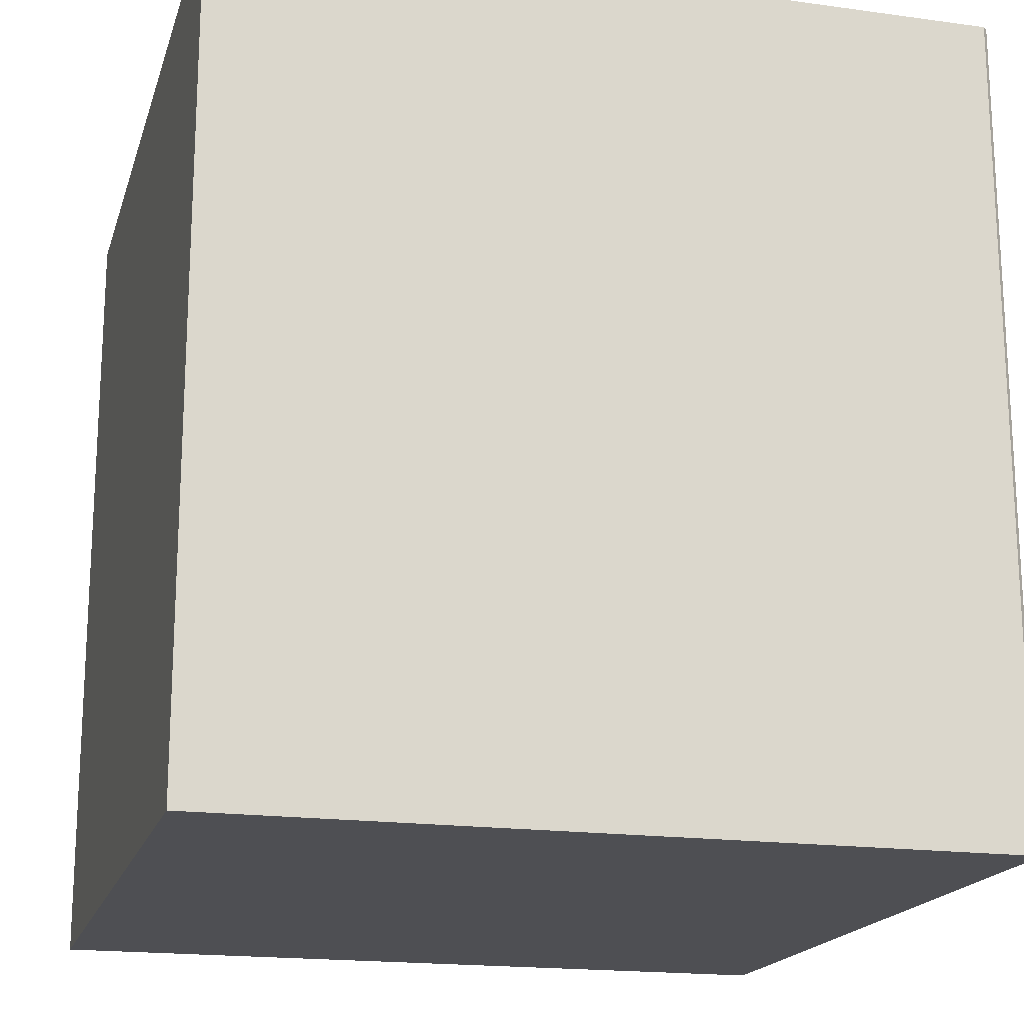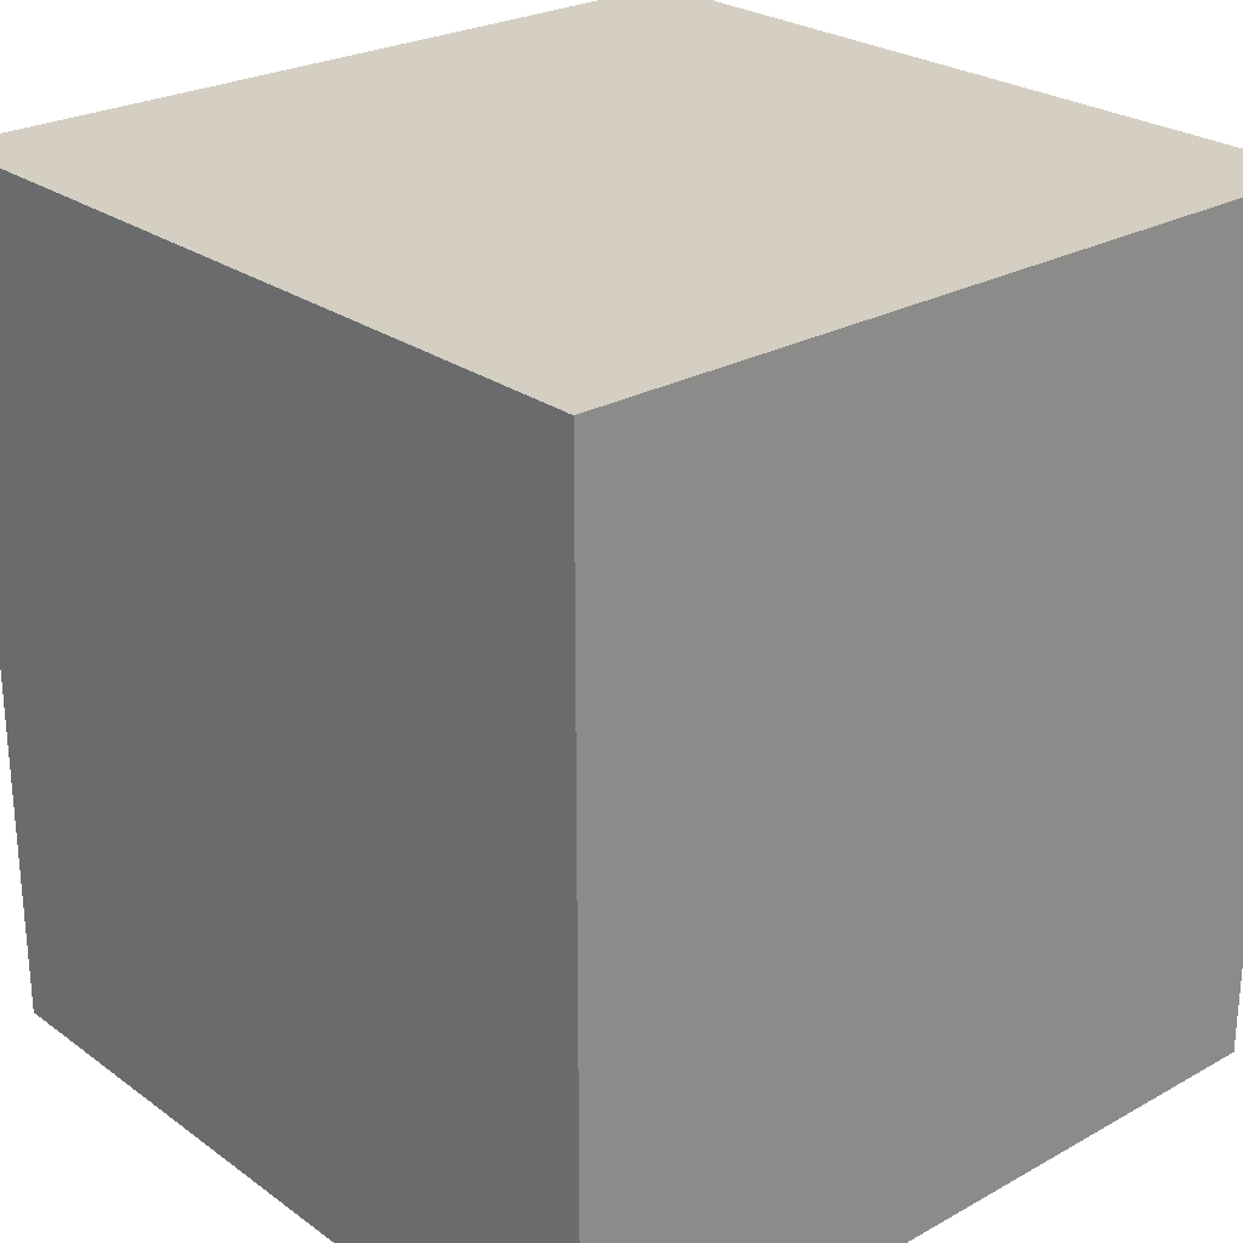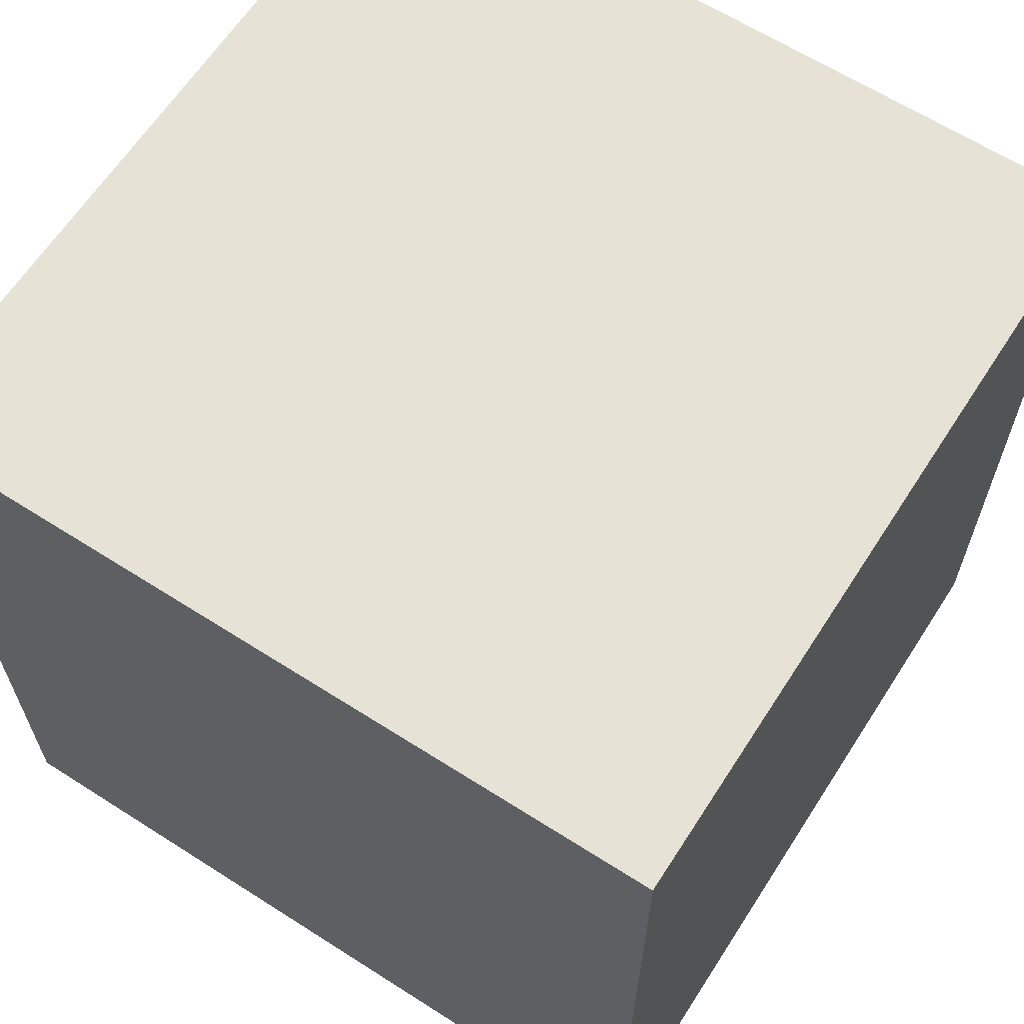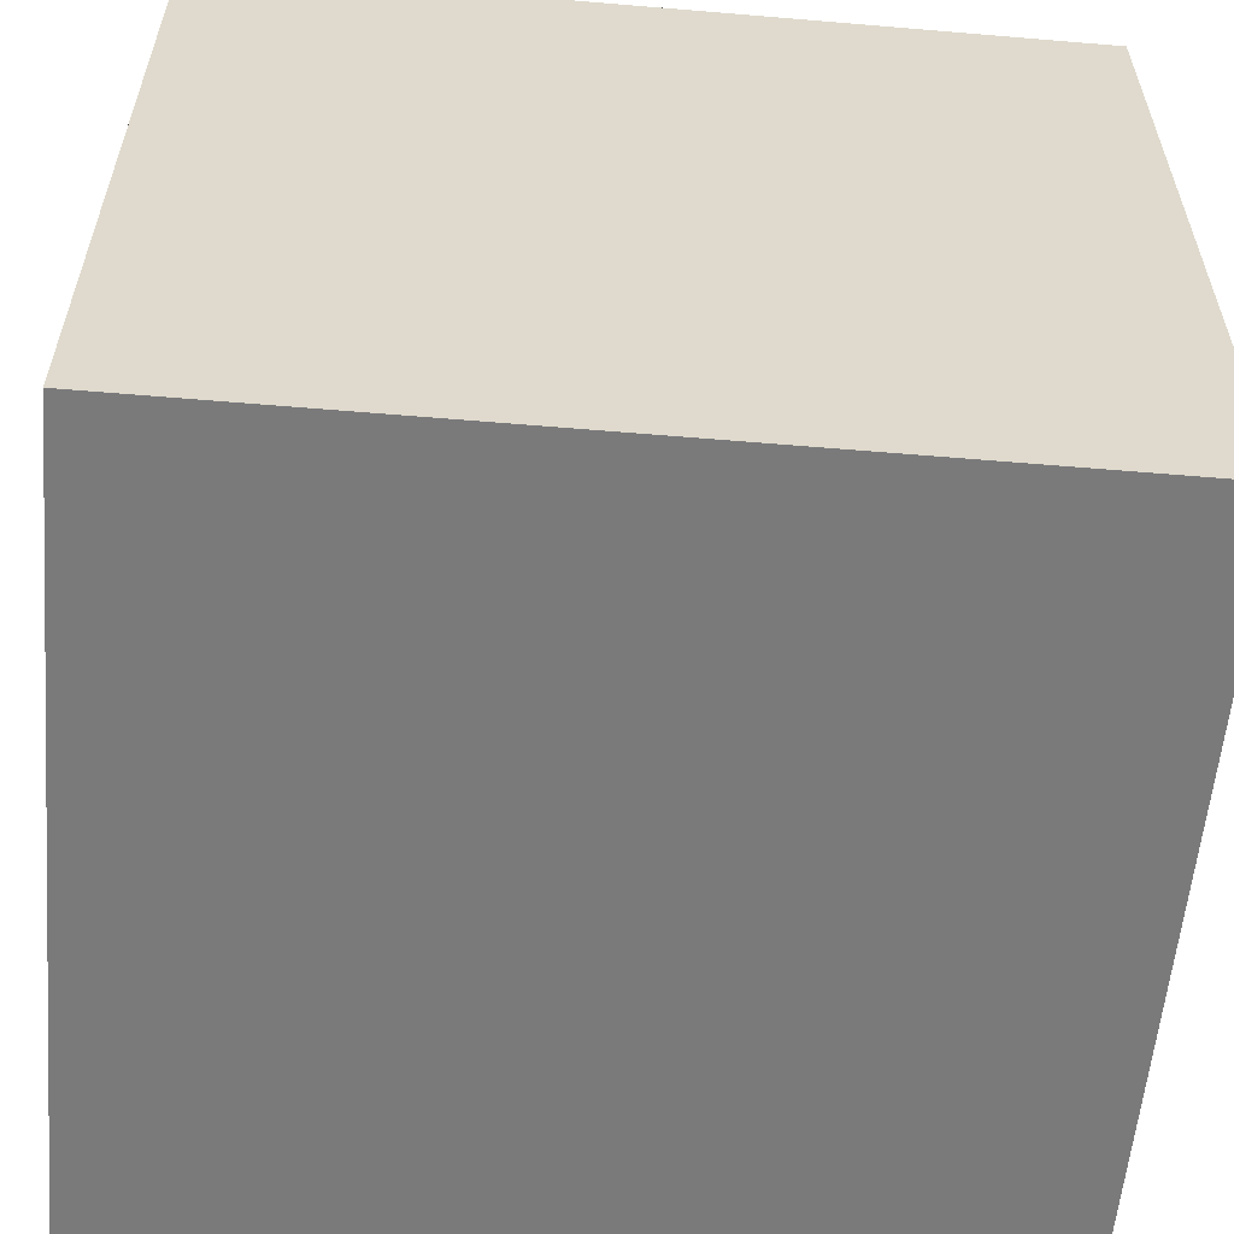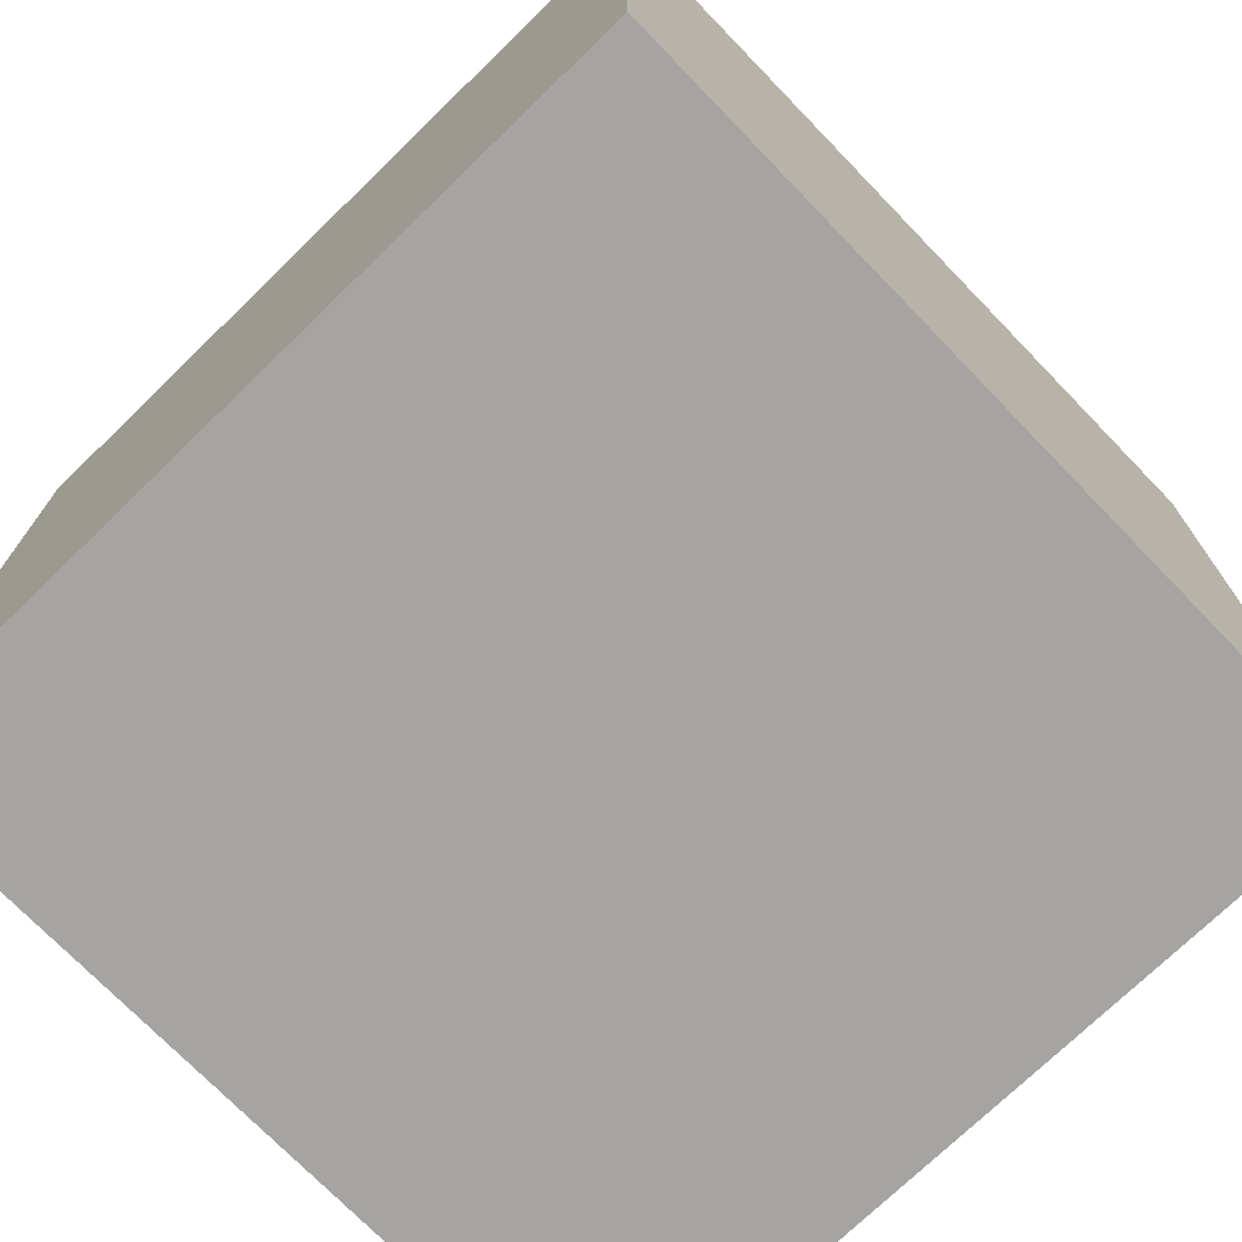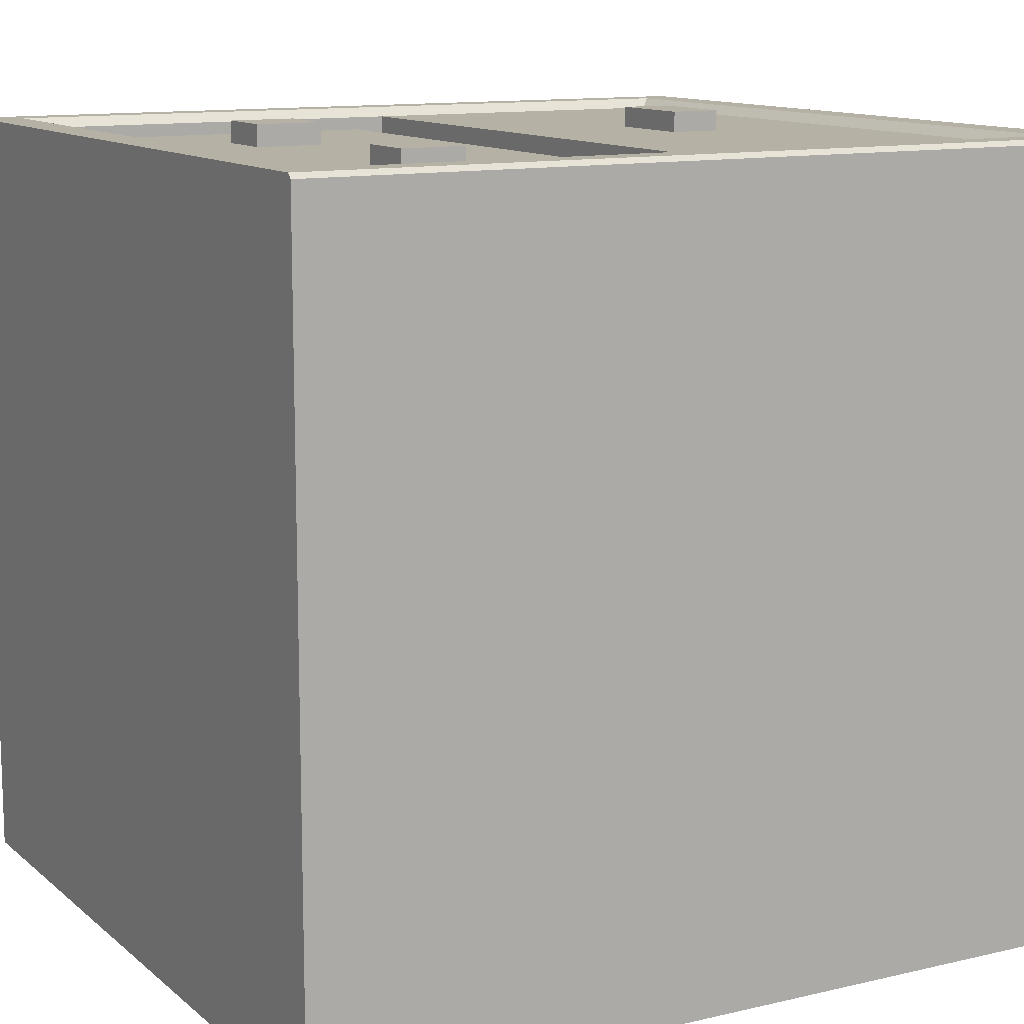
<metadata>
{"format":"obj","ext":"obj","renderer":"f3d","projection":"perspective","resolution":1024,"background":"white","views":[{"elev":-18.2,"azim":-105.0,"up":"+Y"},{"elev":25.7,"azim":138.6,"up":"+Y"},{"elev":63.7,"azim":-147.2,"up":"+Y"},{"elev":-58.1,"azim":85.0,"up":"+Z"},{"elev":-73.5,"azim":-135.9,"up":"+Y"},{"elev":12.0,"azim":-119.1,"up":"+Z"}]}
</metadata>
<code>
o wardrobe_Cube.006
v -0.4721 -0.5 -0.4726
v 0.4721 -0.5 -0.4726
v 0.4721 0.5016 -0.4726
v -0.4721 0.5016 -0.4726
v -0.4721 0.000797 -0.4726
v 0.4721 0.000797 -0.4726
v -0 -0.5 0.4716
v -0 0.5016 -0.4726
v -0 0.5016 0.4716
v -0 -0.5 -0.4726
v -0 0.000797 -0.4726
v -0 -0.4406 0.4118
v 0.3741 0.02308 0.4118
v 0.4162 -0.4406 0.4118
v 0.4162 0.000797 0.4118
v 0.4162 0.4422 0.4118
v -0.4162 0.000797 0.4118
v -0.4162 -0.4406 0.4118
v -0 0.4422 0.4118
v -0.4162 0.4422 0.4118
v -0 0.000797 0.4118
v 0.3741 0.4199 0.4118
v -0 0.4199 0.4118
v -0.3741 0.4199 0.4118
v -0.3741 0.02308 0.4118
v -0 0.02308 0.4118
v 0.3741 0.02308 0.4473
v 0.3741 0.4199 0.4473
v -0 0.4199 0.4473
v -0.3741 0.4199 0.4473
v -0.3741 0.02308 0.4473
v -0 0.02308 0.4473
v -0.1502 0.2606 0.4473
v -0.2239 0.2606 0.4473
v -0.2239 0.1824 0.4473
v -0.1502 0.1824 0.4473
v -0.1502 0.2606 0.4698
v -0.2239 0.2606 0.4698
v -0.2239 0.1824 0.4698
v -0.1502 0.1824 0.4698
v 0.2259 0.1803 0.4473
v 0.2259 0.2627 0.4473
v 0.1482 0.2627 0.4473
v 0.1482 0.1803 0.4473
v 0.2259 0.1803 0.4742
v 0.2259 0.2627 0.4742
v 0.1482 0.2627 0.4742
v 0.1482 0.1803 0.4742
v -0 -0.4225 0.4118
v 0.382 -0.4225 0.4118
v -0.382 -0.01734 0.4118
v -0.382 -0.4225 0.4118
v 0.382 -0.01734 0.4118
v -0 -0.01734 0.4118
v -0 -0.4225 0.4622
v 0.382 -0.4225 0.4622
v -0.382 -0.01734 0.4622
v -0.382 -0.4225 0.4622
v 0.382 -0.01734 0.4622
v -0 -0.01734 0.4622
v -0.05643 -0.19 0.4622
v -0.05643 -0.2498 0.4622
v 0.05643 -0.2498 0.4622
v 0.05643 -0.19 0.4622
v -0.05643 -0.19 0.4863
v -0.05643 -0.2498 0.4863
v 0.05643 -0.2498 0.4863
v 0.05643 -0.19 0.4863
v -0 -0.4406 0.4598
v -0 -0.4531 0.4716
v 0.4279 -0.4531 0.4716
v 0.4162 -0.4406 0.4598
v 0.4162 0.000797 0.4598
v 0.4279 0.000797 0.4716
v 0.4279 0.4547 0.4716
v 0.4162 0.4422 0.4598
v -0.4162 0.000797 0.4598
v -0.4279 0.000797 0.4716
v -0.4279 -0.4531 0.4716
v -0.4162 -0.4406 0.4598
v -0 0.4422 0.4598
v -0 0.4547 0.4716
v -0.4279 0.4547 0.4716
v -0.4162 0.4422 0.4598
v -0.4663 -0.4938 0.4716
v -0.4721 -0.5 0.4658
v -0.4663 -0.5 0.4716
v 0.4663 0.4954 0.4716
v 0.4721 0.5016 0.4658
v 0.4663 0.5016 0.4716
v 0.4721 -0.5 0.4658
v 0.4663 -0.4938 0.4716
v 0.4663 -0.5 0.4716
v -0.4721 0.5016 0.4658
v -0.4663 0.4954 0.4716
v -0.4663 0.5016 0.4716
v 0.4663 0.000797 0.4716
v 0.4721 0.000797 0.4658
v -0.4663 0.000797 0.4716
v -0.4721 0.000797 0.4658
f 9 82 75
f 77 20 84
f 6 91 2
f 8 6 11
f 3 98 6
f 7 70 79
f 11 2 10
f 81 16 76
f 97 71 92
f 80 17 77
f 5 10 1
f 99 83 95
f 4 11 5
f 100 1 86
f 84 19 81
f 9 90 89
f 94 5 100
f 10 2 91
f 76 15 73
f 97 75 74
f 69 18 80
f 73 14 72
f 17 24 20
f 14 53 50
f 21 51 54
f 21 13 26
f 93 92 71
f 94 9 8
f 96 95 83
f 99 79 78
f 26 31 25
f 13 32 26
f 19 24 23
f 16 13 15
f 19 22 16
f 21 25 17
f 31 34 30
f 29 42 28
f 24 29 23
f 23 28 22
f 25 30 24
f 22 27 13
f 33 40 36
f 32 35 31
f 29 34 33
f 29 36 32
f 37 39 40
f 35 38 34
f 36 39 35
f 34 37 33
f 44 47 43
f 28 41 27
f 27 44 32
f 32 43 29
f 46 48 45
f 43 46 42
f 41 48 44
f 42 45 41
f 53 56 50
f 49 58 52
f 18 51 17
f 12 50 49
f 21 53 15
f 12 52 18
f 59 63 56
f 50 55 49
f 54 59 53
f 51 60 54
f 52 57 51
f 61 68 64
f 57 62 61
f 58 63 62
f 57 64 59
f 66 68 65
f 62 65 61
f 63 66 62
f 64 67 63
f 70 72 69
f 74 76 73
f 78 80 77
f 82 84 81
f 74 72 71
f 78 84 83
f 70 80 79
f 82 76 75
f 72 12 69
f 85 86 87
f 88 89 90
f 91 92 93
f 94 95 96
f 98 88 97
f 100 85 99
f 98 92 91
f 100 95 94
f 86 10 7
f 75 88 90
f 90 9 75
f 77 17 20
f 6 98 91
f 8 3 6
f 3 89 98
f 79 85 87
f 87 7 79
f 11 6 2
f 81 19 16
f 97 74 71
f 80 18 17
f 5 11 10
f 99 78 83
f 4 8 11
f 100 5 1
f 84 20 19
f 3 8 89
f 8 9 89
f 94 4 5
f 93 7 91
f 7 10 91
f 76 16 15
f 97 88 75
f 69 12 18
f 73 15 14
f 17 25 24
f 14 15 53
f 21 17 51
f 21 15 13
f 70 7 71
f 7 93 71
f 8 4 94
f 94 96 9
f 82 9 83
f 9 96 83
f 99 85 79
f 26 32 31
f 13 27 32
f 19 20 24
f 16 22 13
f 19 23 22
f 21 26 25
f 31 35 34
f 29 43 42
f 24 30 29
f 23 29 28
f 25 31 30
f 22 28 27
f 33 37 40
f 32 36 35
f 29 30 34
f 29 33 36
f 37 38 39
f 35 39 38
f 36 40 39
f 34 38 37
f 44 48 47
f 28 42 41
f 27 41 44
f 32 44 43
f 46 47 48
f 43 47 46
f 41 45 48
f 42 46 45
f 53 59 56
f 49 55 58
f 18 52 51
f 12 14 50
f 21 54 53
f 12 49 52
f 59 64 63
f 50 56 55
f 54 60 59
f 51 57 60
f 52 58 57
f 61 65 68
f 57 58 62
f 58 56 63
f 57 61 64
f 66 67 68
f 62 66 65
f 63 67 66
f 64 68 67
f 70 71 72
f 74 75 76
f 78 79 80
f 82 83 84
f 74 73 72
f 78 77 84
f 70 69 80
f 82 81 76
f 72 14 12
f 98 89 88
f 100 86 85
f 98 97 92
f 100 99 95
f 7 87 86
f 86 1 10

</code>
